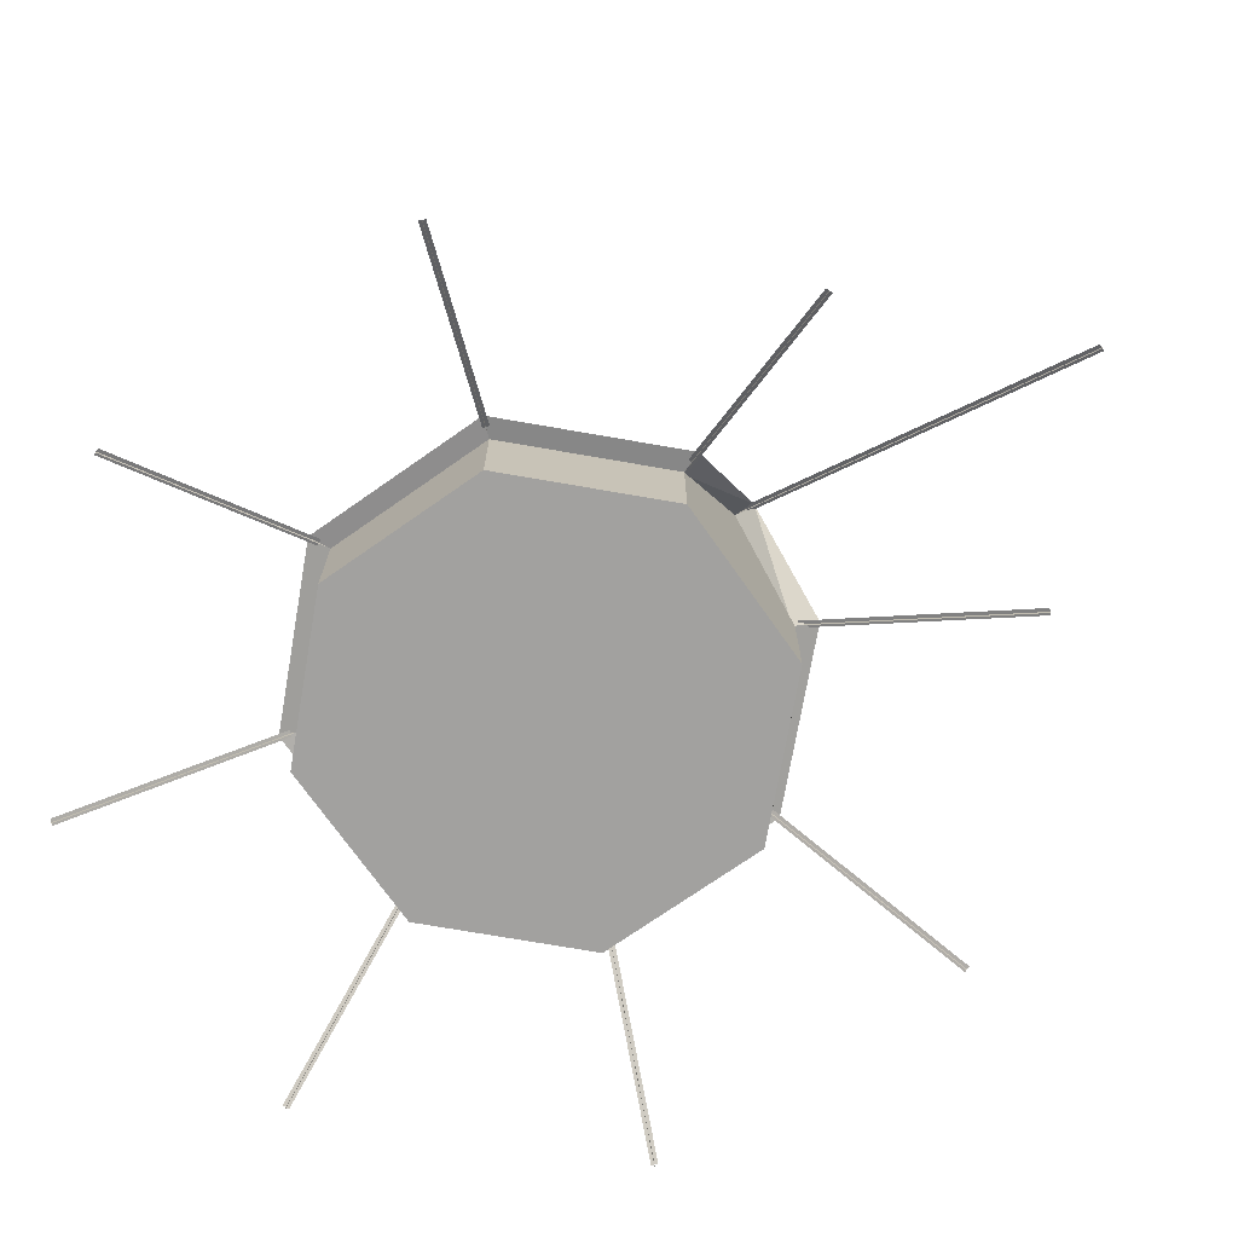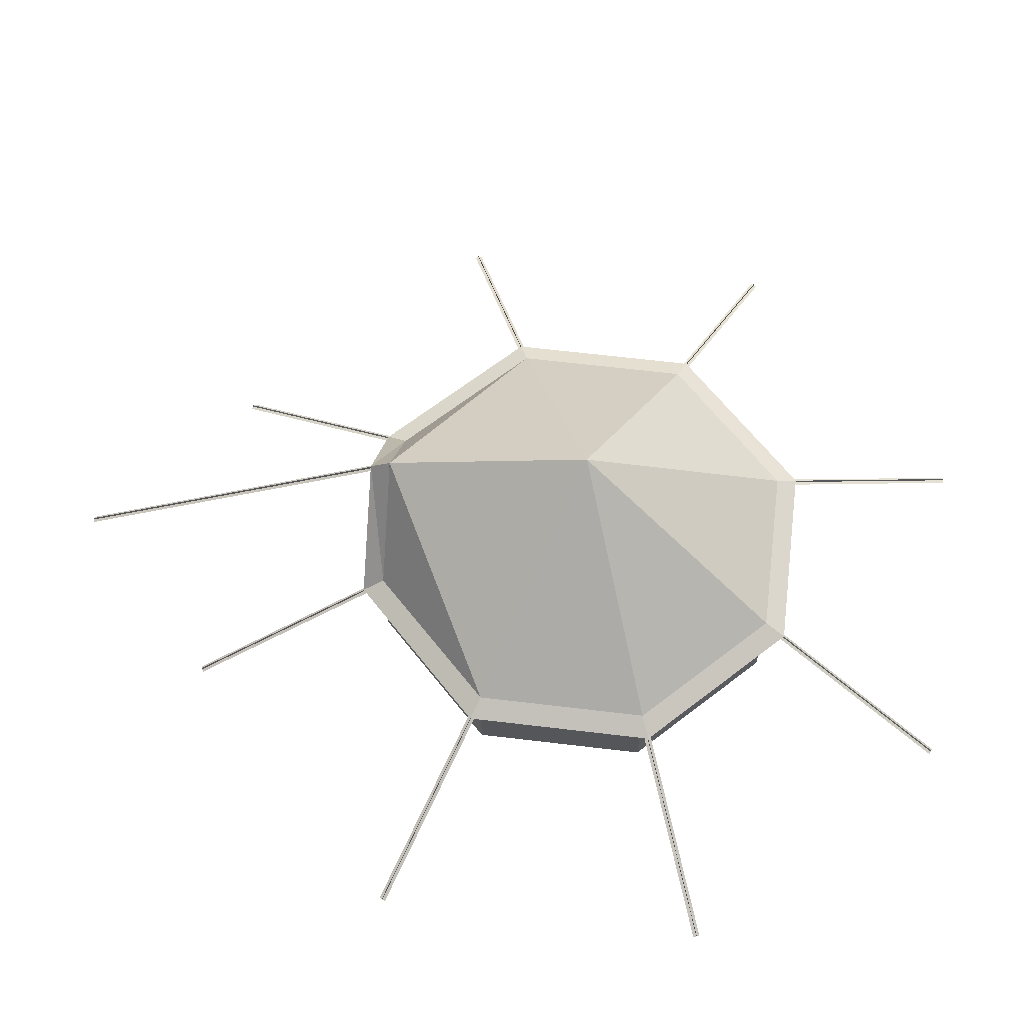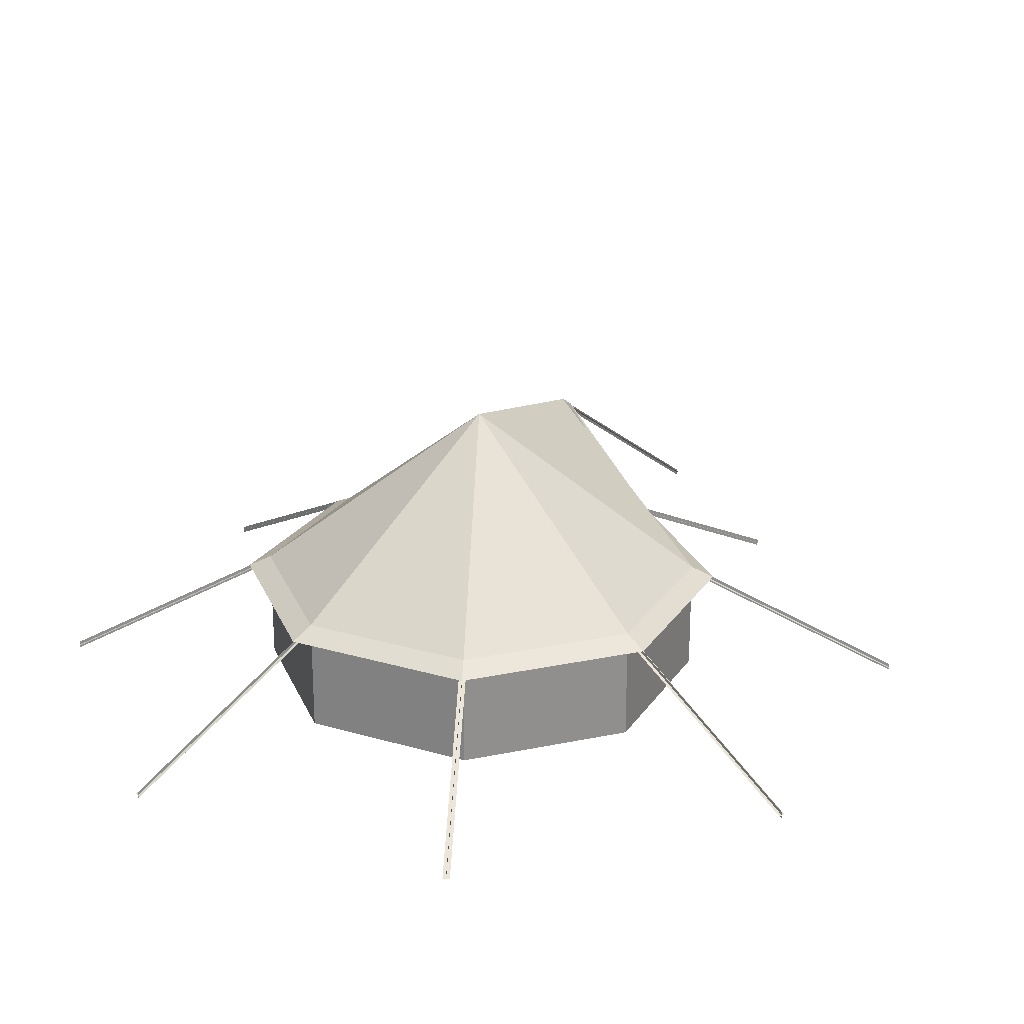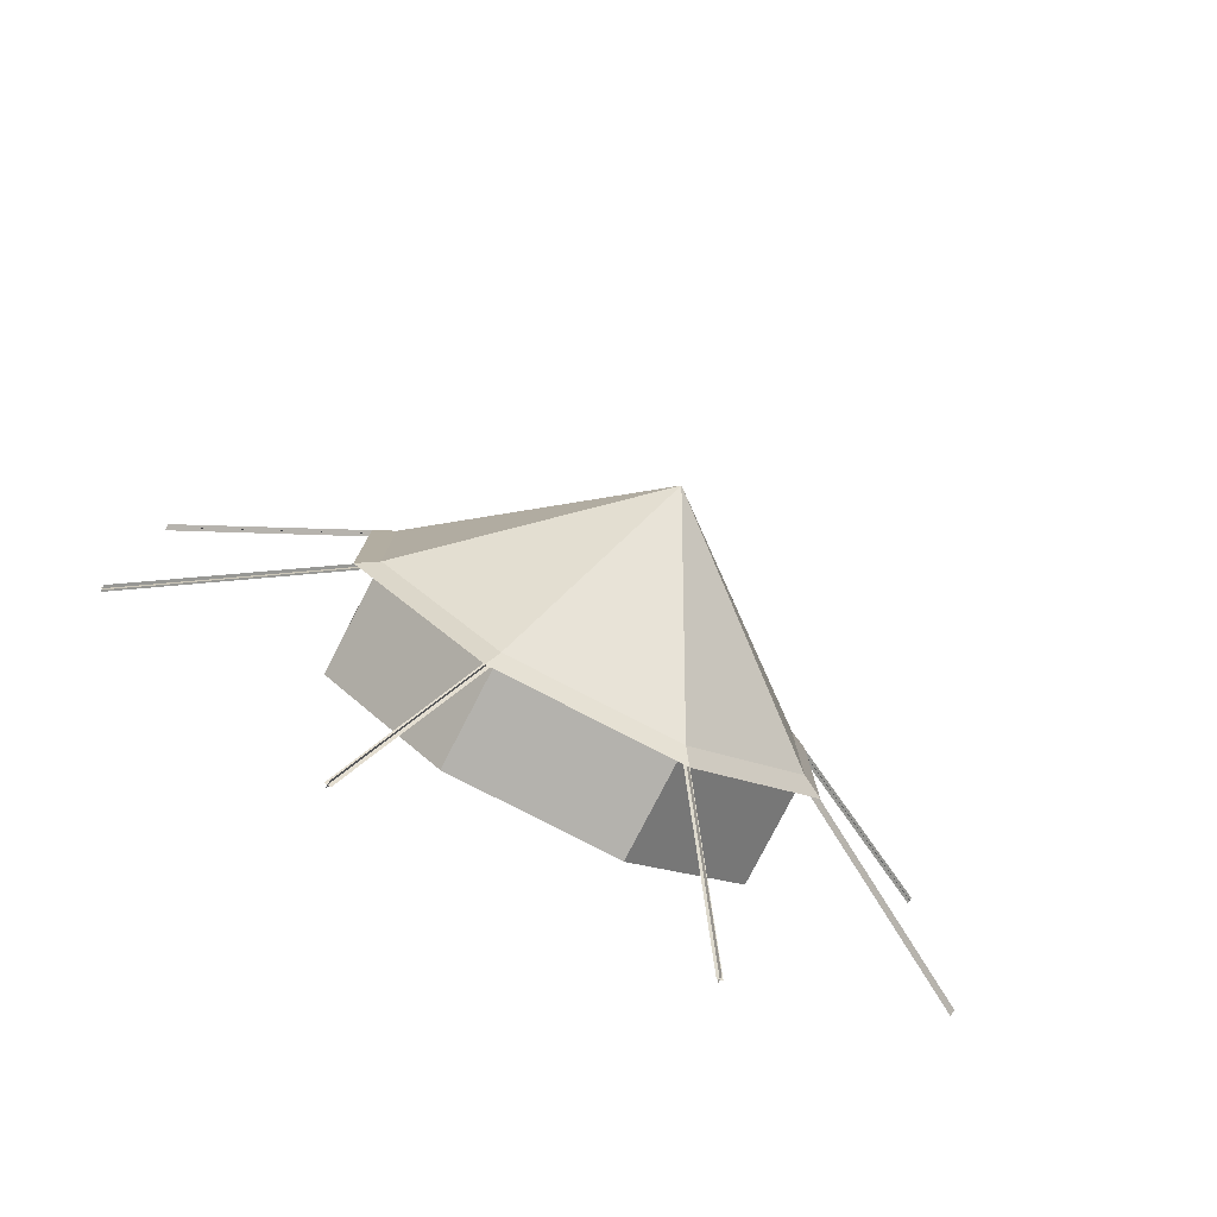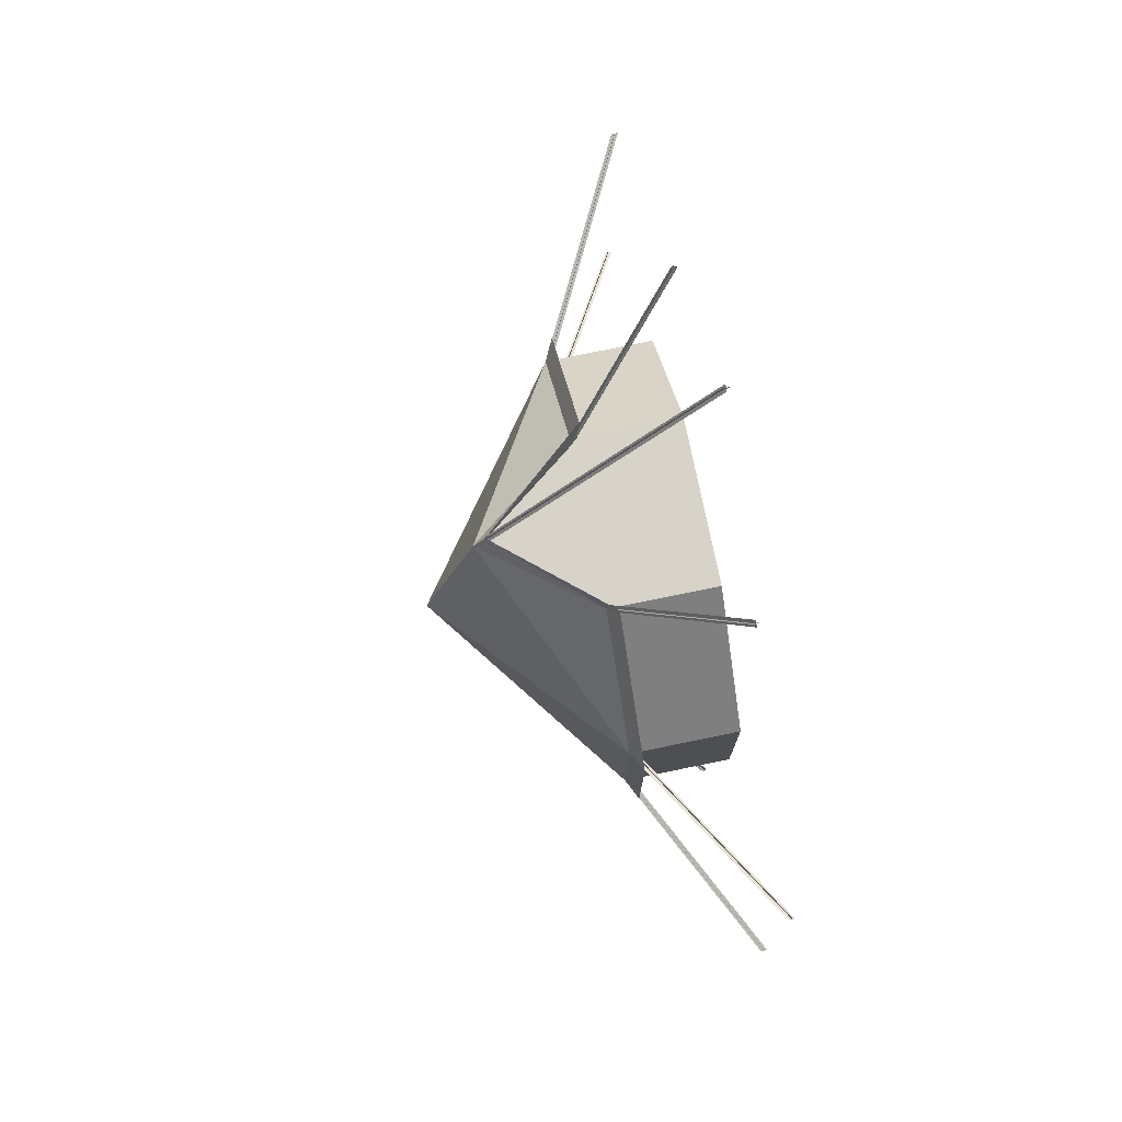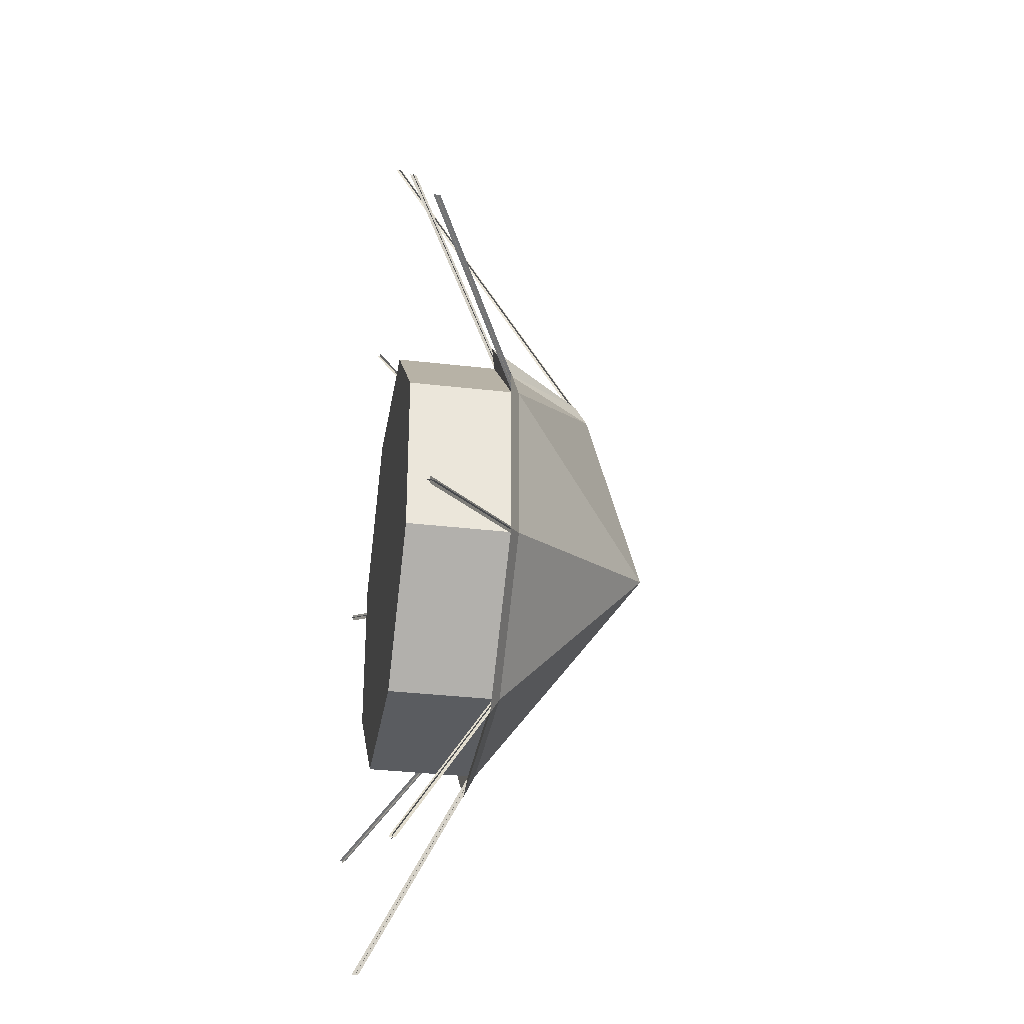
<metadata>
{"format":"obj","ext":"obj","renderer":"f3d","projection":"perspective","resolution":1024,"background":"white","views":[{"elev":-72.2,"azim":-54.9,"up":"+Y"},{"elev":64.0,"azim":96.9,"up":"+Y"},{"elev":24.1,"azim":-154.1,"up":"+Y"},{"elev":-79.5,"azim":152.7,"up":"+Z"},{"elev":76.2,"azim":-101.6,"up":"+Z"},{"elev":-33.6,"azim":80.9,"up":"+Z"}]}
</metadata>
<code>
o Tent01WA
v -1.148 0 -2.772
v 1.148 0 -2.772
v 2.772 0 -1.148
v 2.772 0 1.148
v 1.148 0 2.772
v -1.148 0 2.772
v -2.772 0 1.148
v -2.772 0 -1.148
v 0 3.75 -0
v 0 3 2.772
v -1.263 1.355 -3.049
v 1.263 1.355 -3.049
v 3.049 1.355 -1.263
v 3.049 1.355 1.263
v 1.263 1.355 3.049
v -1.263 1.355 3.049
v -3.049 1.355 1.263
v -3.049 1.355 -1.263
v -1.137 1.407 -2.744
v 1.137 1.407 -2.744
v 2.744 1.407 -1.137
v 2.744 1.407 1.137
v -2.744 1.407 1.137
v -2.744 1.407 -1.137
v 1.137 1.407 2.744
v -1.137 1.407 2.744
v 0 2.835 3.049
v 0 2.907 2.744
v -2.199 0 -5.427
v -2.282 0 -5.393
v -1.106 1.455 -2.789
v -1.19 1.455 -2.754
v -2.241 0.045 -5.41
v -2.241 -0.045 -5.41
v -1.148 1.5 -2.772
v -1.148 1.41 -2.772
v -5.393 0 -2.282
v -5.427 0 -2.199
v -2.754 1.455 -1.19
v -2.789 1.455 -1.106
v -5.41 0.045 -2.241
v -5.41 -0.045 -2.241
v -2.772 1.5 -1.148
v -2.772 1.41 -1.148
v -5.427 0 2.199
v -5.393 0 2.282
v -2.789 1.455 1.106
v -2.754 1.455 1.19
v -5.41 0.045 2.241
v -5.41 -0.045 2.241
v -2.772 1.5 1.148
v -2.772 1.41 1.148
v -2.282 0 5.393
v -2.199 0 5.427
v -1.19 1.455 2.754
v -1.106 1.455 2.789
v -2.241 0.045 5.41
v -2.241 -0.045 5.41
v -1.148 1.5 2.772
v -1.148 1.41 2.772
v 2.199 0 5.427
v 2.282 0 5.393
v 1.106 1.455 2.789
v 1.19 1.455 2.754
v 2.241 0.045 5.41
v 2.241 -0.045 5.41
v 1.148 1.5 2.772
v 1.148 1.41 2.772
v 5.393 0 2.282
v 5.427 0 2.199
v 2.754 1.455 1.19
v 2.789 1.455 1.106
v 5.41 0.045 2.241
v 5.41 -0.045 2.241
v 2.772 1.5 1.148
v 2.772 1.41 1.148
v 5.427 0 -2.199
v 5.393 0 -2.282
v 2.789 1.455 -1.106
v 2.754 1.455 -1.19
v 5.41 0.045 -2.241
v 5.41 -0.045 -2.241
v 2.772 1.5 -1.148
v 2.772 1.41 -1.148
v 2.282 0 -5.393
v 2.199 0 -5.427
v 1.19 1.455 -2.754
v 1.106 1.455 -2.789
v 2.241 0.045 -5.41
v 2.241 -0.045 -5.41
v 1.148 1.5 -2.772
v 1.148 1.41 -2.772
v -0.045 0 7.5
v 0.045 0 7.5
v -0.045 2.943 2.772
v 0.045 2.943 2.772
v 0 0.045 7.5
v 0 -0.045 7.5
v 0 2.988 2.772
v 0 2.898 2.772
f 35 2 1
f 91 3 2
f 83 4 3
f 75 5 4
f 67 6 5
f 59 7 6
f 59 67 10
f 51 8 7
f 43 1 8
f 4 6 8
f 35 43 9
f 91 35 9
f 75 83 9
f 10 75 9
f 43 51 9
f 83 91 9
f 67 75 10
f 59 10 51
f 10 9 51
f 67 14 75
f 43 17 51
f 83 12 91
f 35 18 43
f 91 11 35
f 75 13 83
f 51 16 59
f 14 21 13
f 12 19 11
f 18 19 24
f 16 23 26
f 14 25 22
f 13 20 12
f 18 23 17
f 59 27 10
f 27 26 28
f 27 25 15
f 67 27 15
f 35 91 2
f 91 83 3
f 83 75 4
f 75 67 5
f 67 59 6
f 59 51 7
f 51 43 8
f 43 35 1
f 8 1 2
f 2 3 4
f 4 5 6
f 6 7 8
f 8 2 4
f 67 15 14
f 43 18 17
f 83 13 12
f 35 11 18
f 91 12 11
f 75 14 13
f 51 17 16
f 14 22 21
f 12 20 19
f 18 11 19
f 16 17 23
f 14 15 25
f 13 21 20
f 18 24 23
f 59 16 27
f 27 16 26
f 27 28 25
f 67 10 27
f 30 31 29
f 33 36 35
f 38 39 37
f 41 44 43
f 46 47 45
f 49 52 51
f 53 56 55
f 57 60 59
f 62 63 61
f 65 68 67
f 69 72 71
f 73 76 75
f 78 79 77
f 81 84 83
f 85 88 87
f 89 92 91
f 94 95 93
f 97 100 99
f 30 32 31
f 33 34 36
f 38 40 39
f 41 42 44
f 46 48 47
f 49 50 52
f 53 54 56
f 57 58 60
f 62 64 63
f 65 66 68
f 69 70 72
f 73 74 76
f 78 80 79
f 81 82 84
f 85 86 88
f 89 90 92
f 94 96 95
f 97 98 100

</code>
